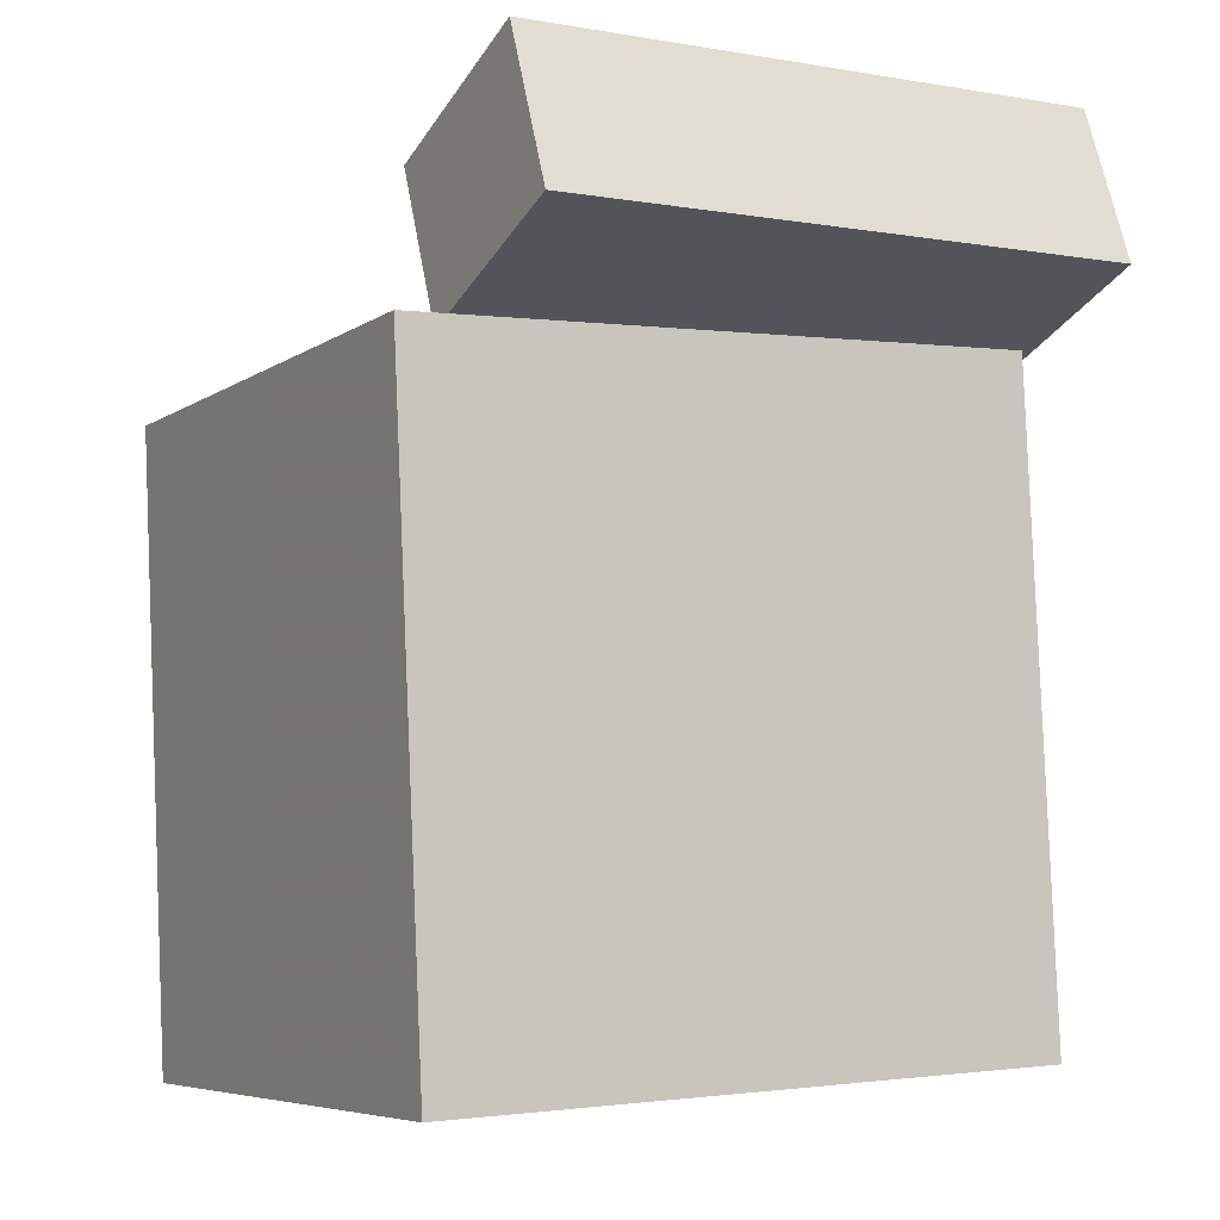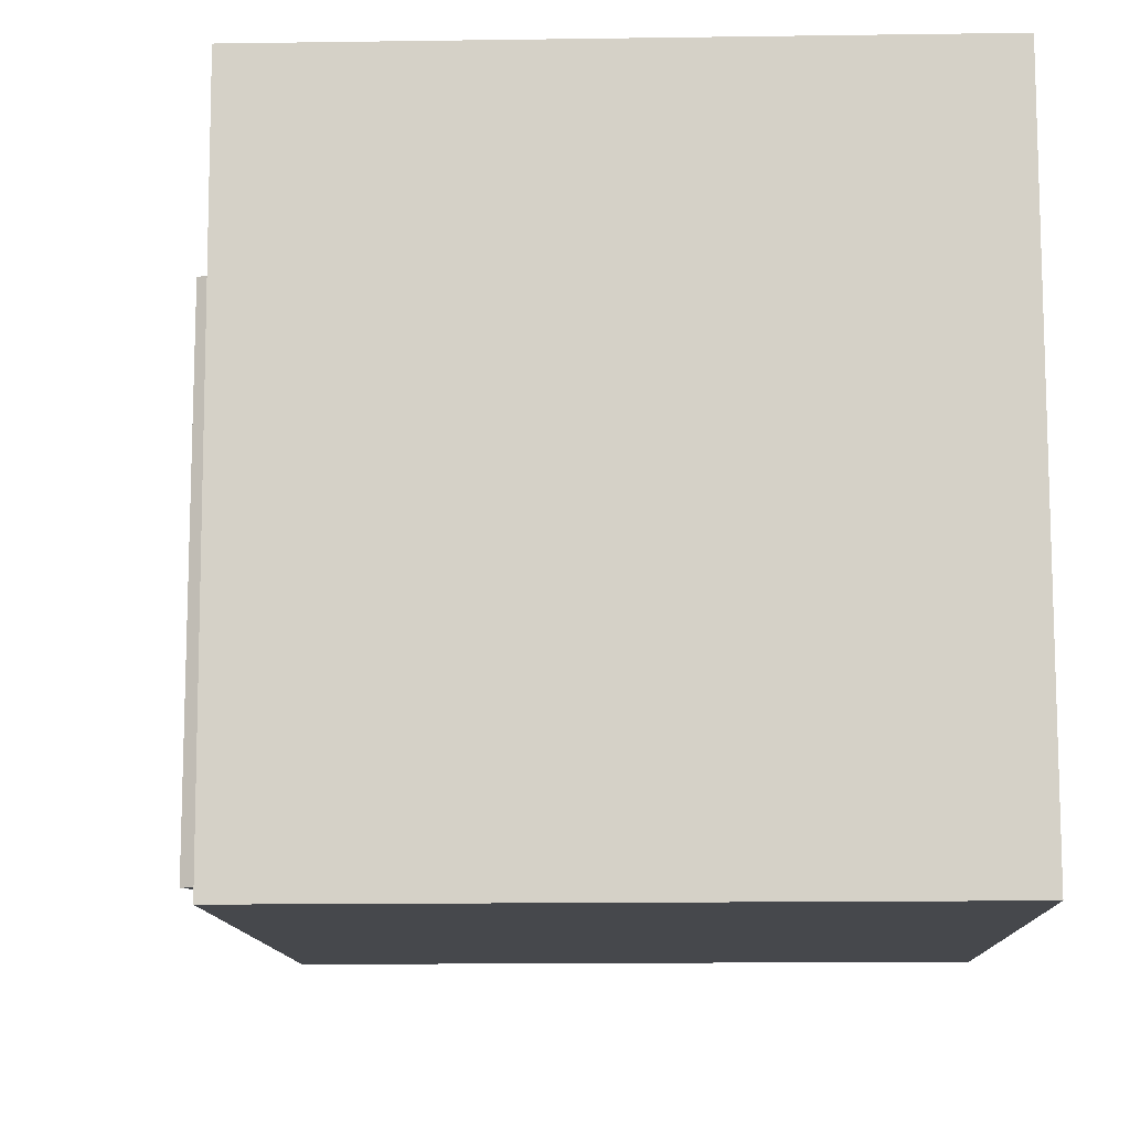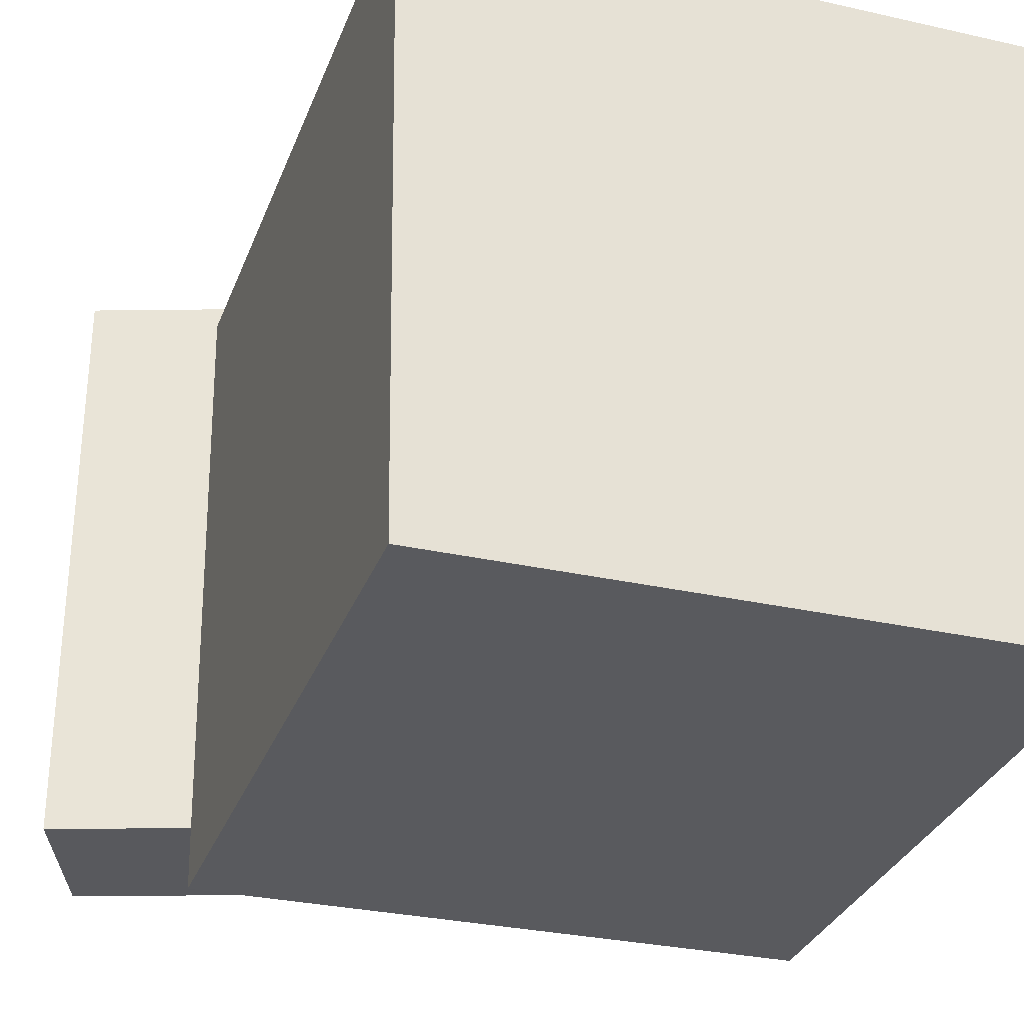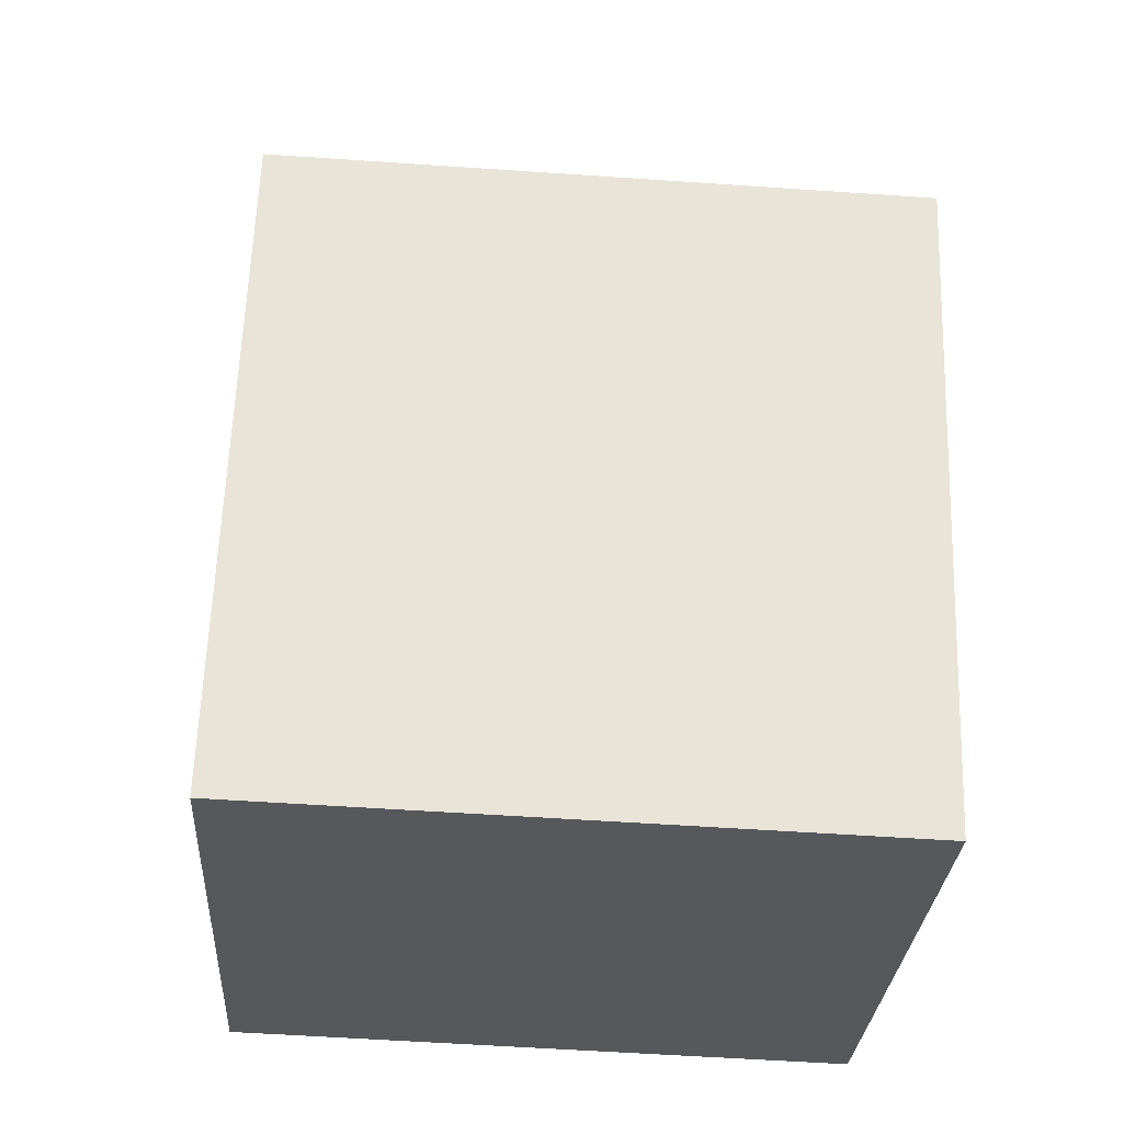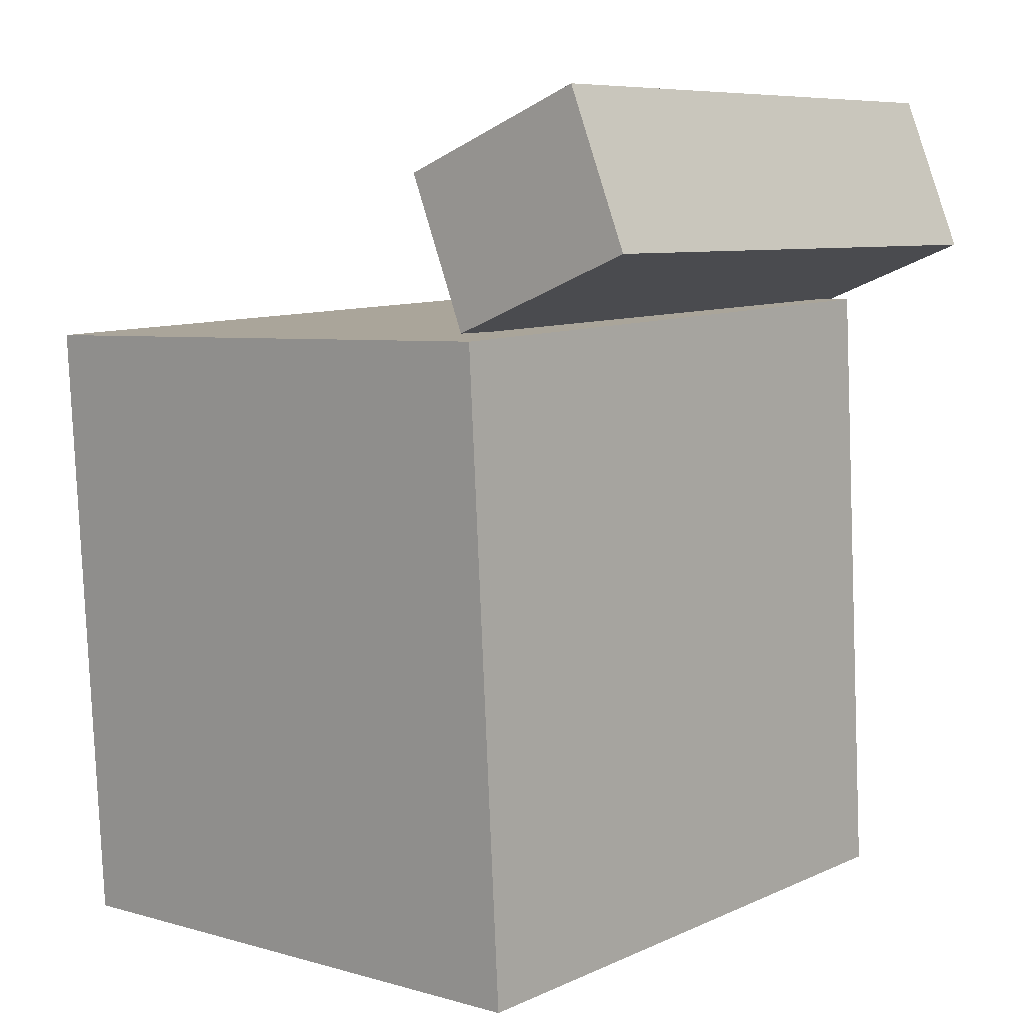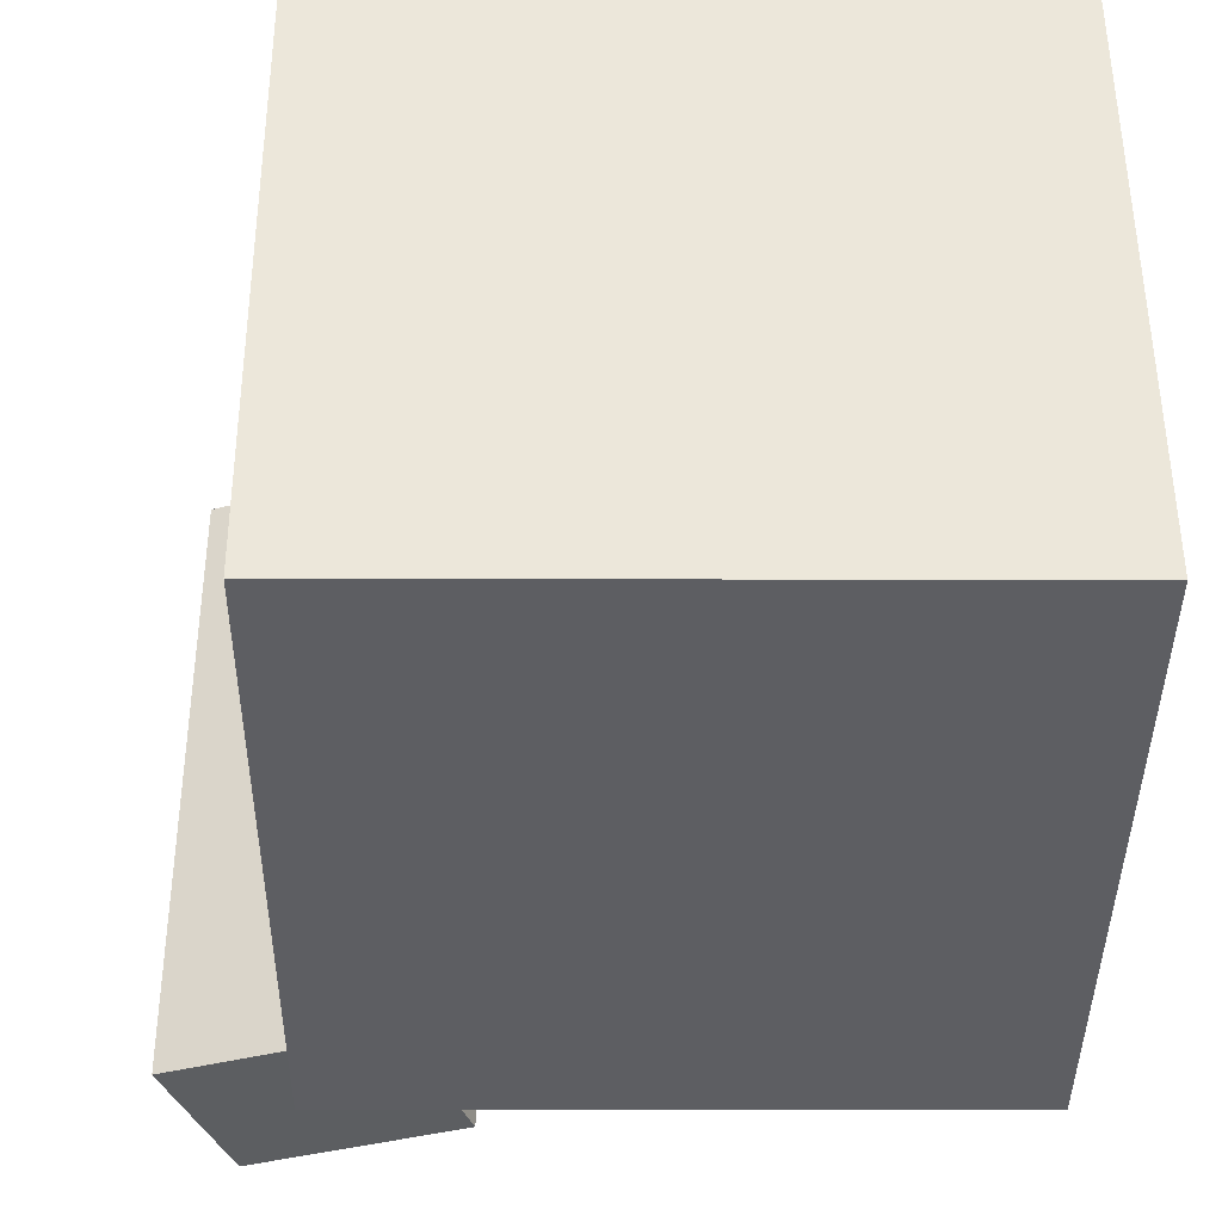
<metadata>
{"format":"obj","ext":"obj","renderer":"f3d","projection":"perspective","resolution":1024,"background":"white","views":[{"elev":-4.7,"azim":-118.9,"up":"+Y"},{"elev":-9.3,"azim":0.3,"up":"+Z"},{"elev":-29.7,"azim":-20.2,"up":"+Z"},{"elev":-30.0,"azim":86.3,"up":"+Y"},{"elev":7.5,"azim":-138.6,"up":"+Y"},{"elev":-37.1,"azim":-1.9,"up":"+Z"}]}
</metadata>
<code>
v 0.2878 0.1671 0.2041
v 0.2889 0.1504 -0.3068
v -0.1993 0.1798 0.2026
v -0.1982 0.163 -0.3082
v 0.2741 -0.358 0.2213
v 0.2752 -0.3748 -0.2896
v -0.213 -0.3453 0.2198
v -0.2119 -0.3621 -0.291
f 1.0 7.0 5.0
f 1.0 3.0 7.0
f 1.0 4.0 3.0
f 1.0 2.0 4.0
f 3.0 8.0 7.0
f 3.0 4.0 8.0
f 5.0 7.0 8.0
f 5.0 8.0 6.0
f 1.0 5.0 6.0
f 1.0 6.0 2.0
f 2.0 6.0 8.0
f 2.0 8.0 4.0
v -0.1325 0.1656 0.2275
v -0.136 0.1645 -0.2496
v -0.0824 0.2915 0.2268
v -0.08589 0.2903 -0.2503
v -0.2946 0.2302 0.2285
v -0.2981 0.229 -0.2486
v -0.2445 0.356 0.2278
v -0.248 0.3548 -0.2493
f 9.0 15.0 13.0
f 9.0 11.0 15.0
f 9.0 12.0 11.0
f 9.0 10.0 12.0
f 11.0 16.0 15.0
f 11.0 12.0 16.0
f 13.0 15.0 16.0
f 13.0 16.0 14.0
f 9.0 13.0 14.0
f 9.0 14.0 10.0
f 10.0 14.0 16.0
f 10.0 16.0 12.0

</code>
